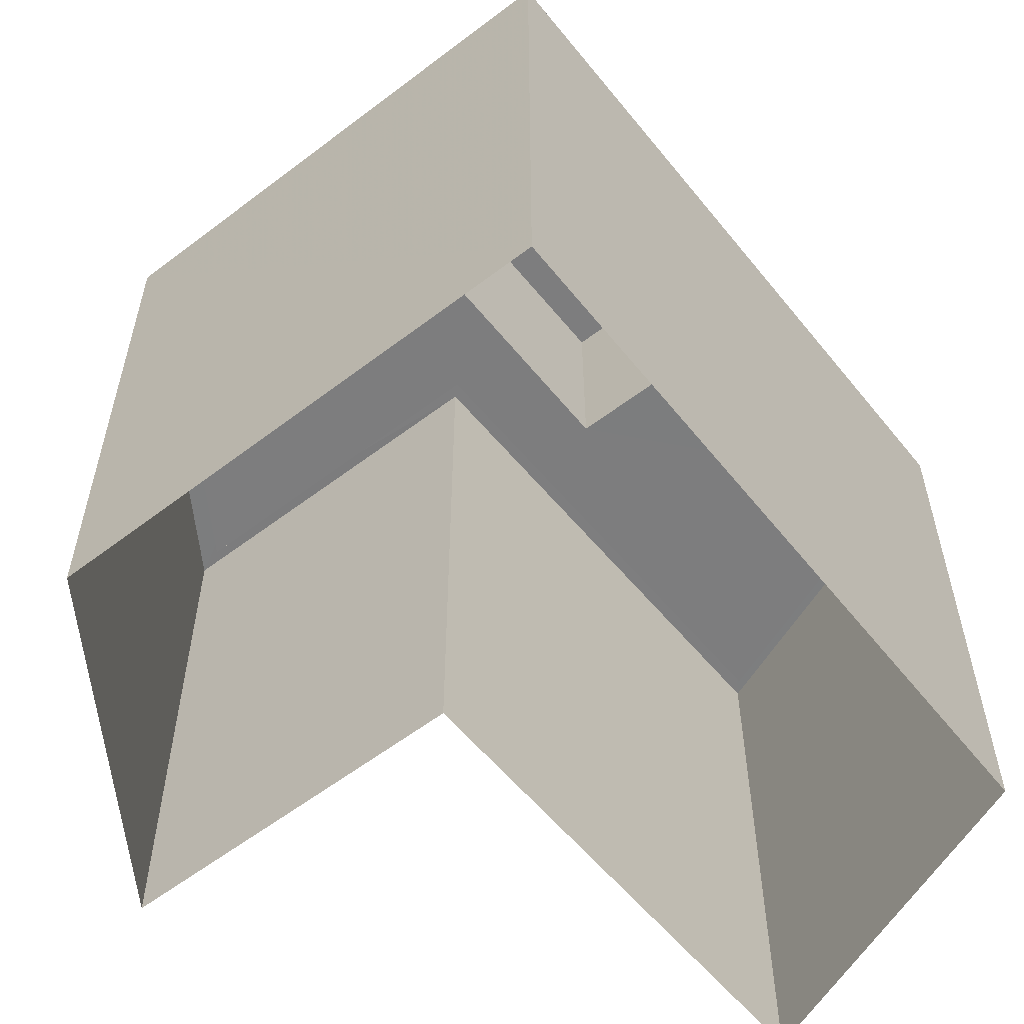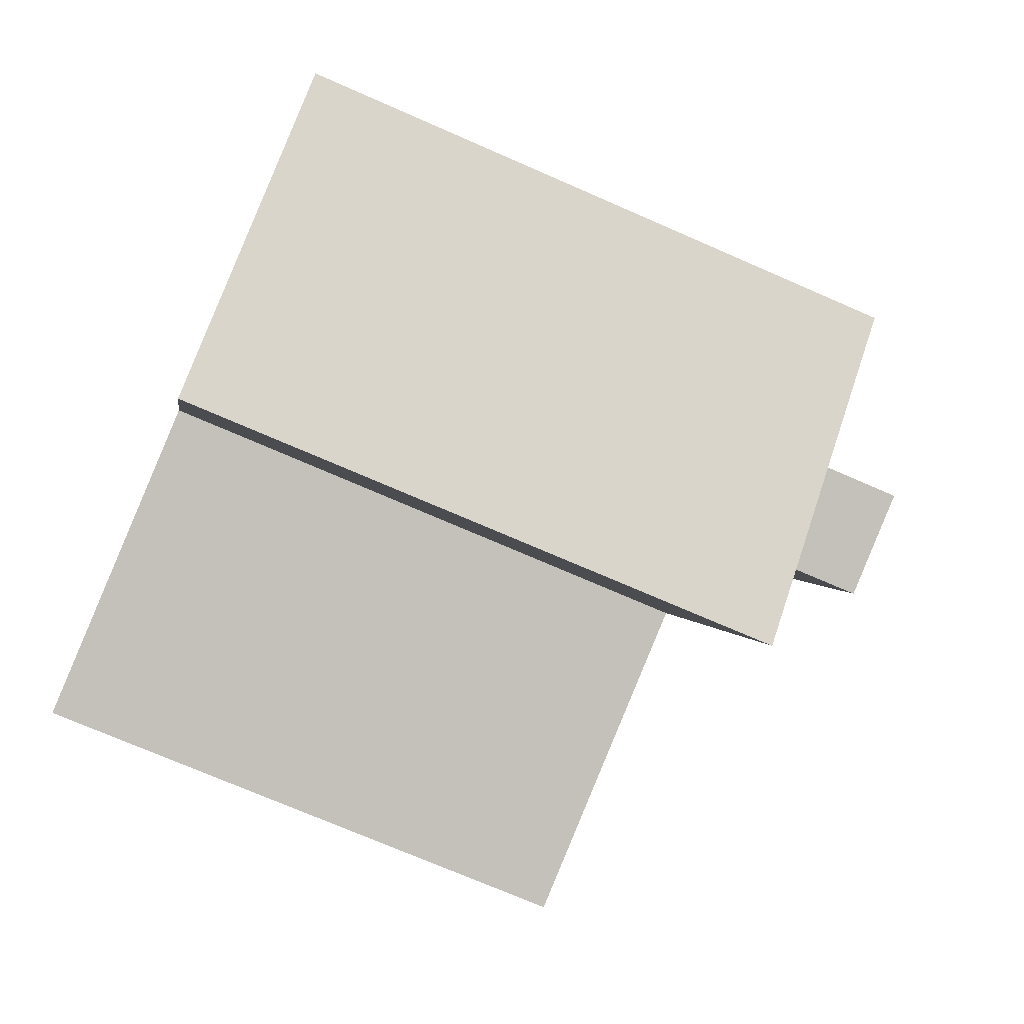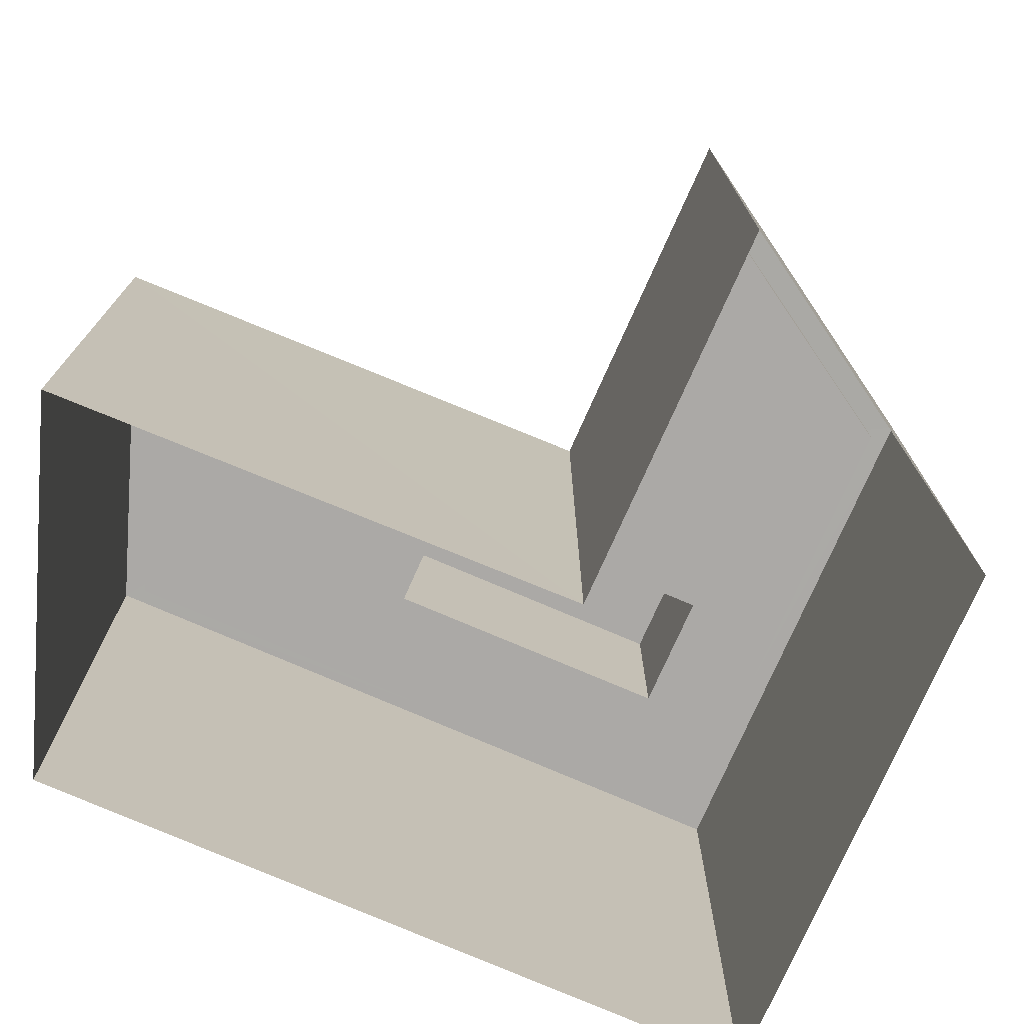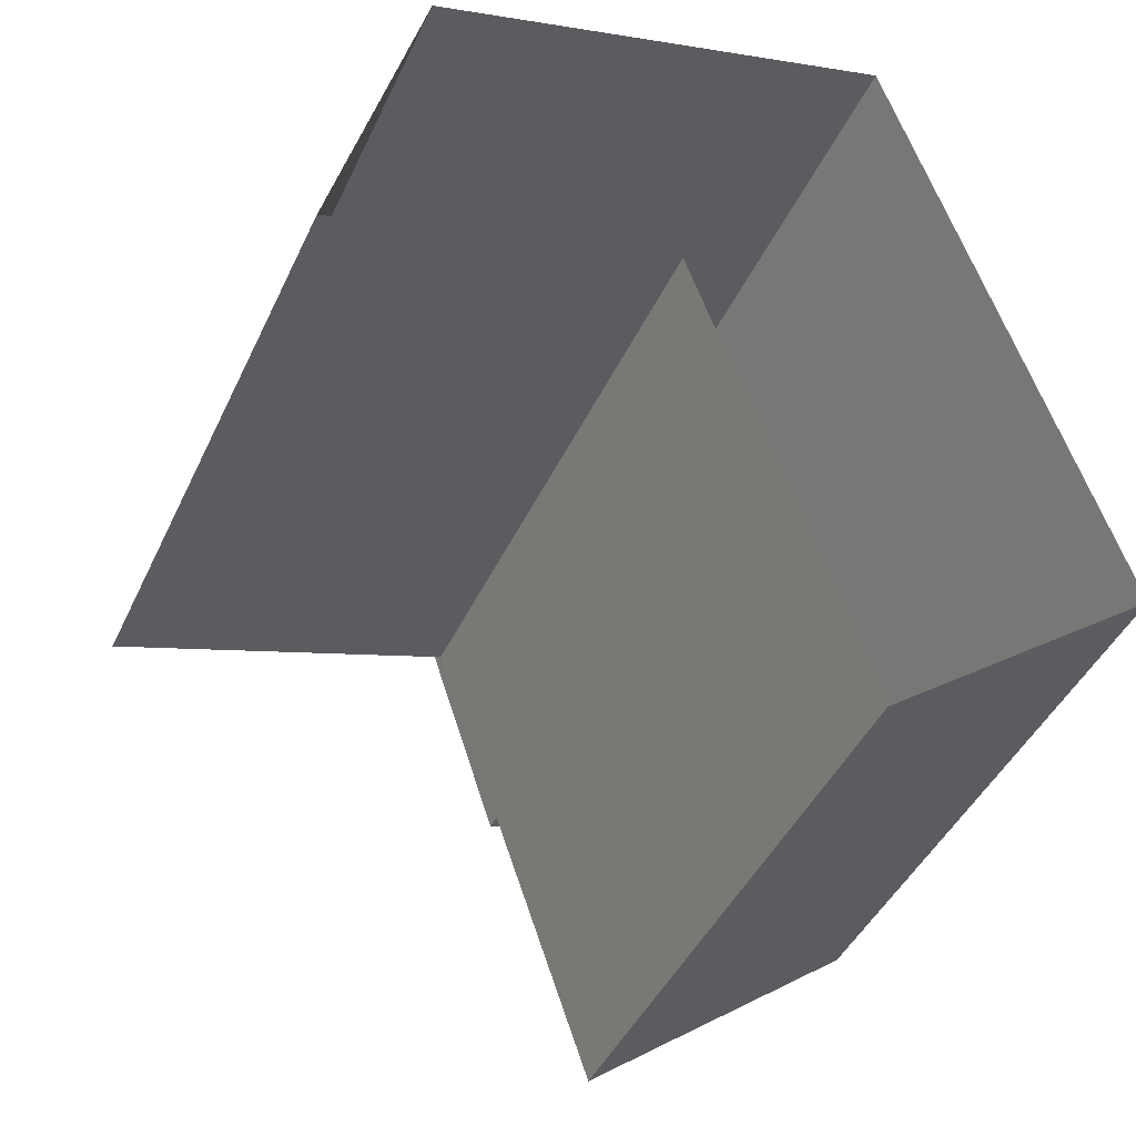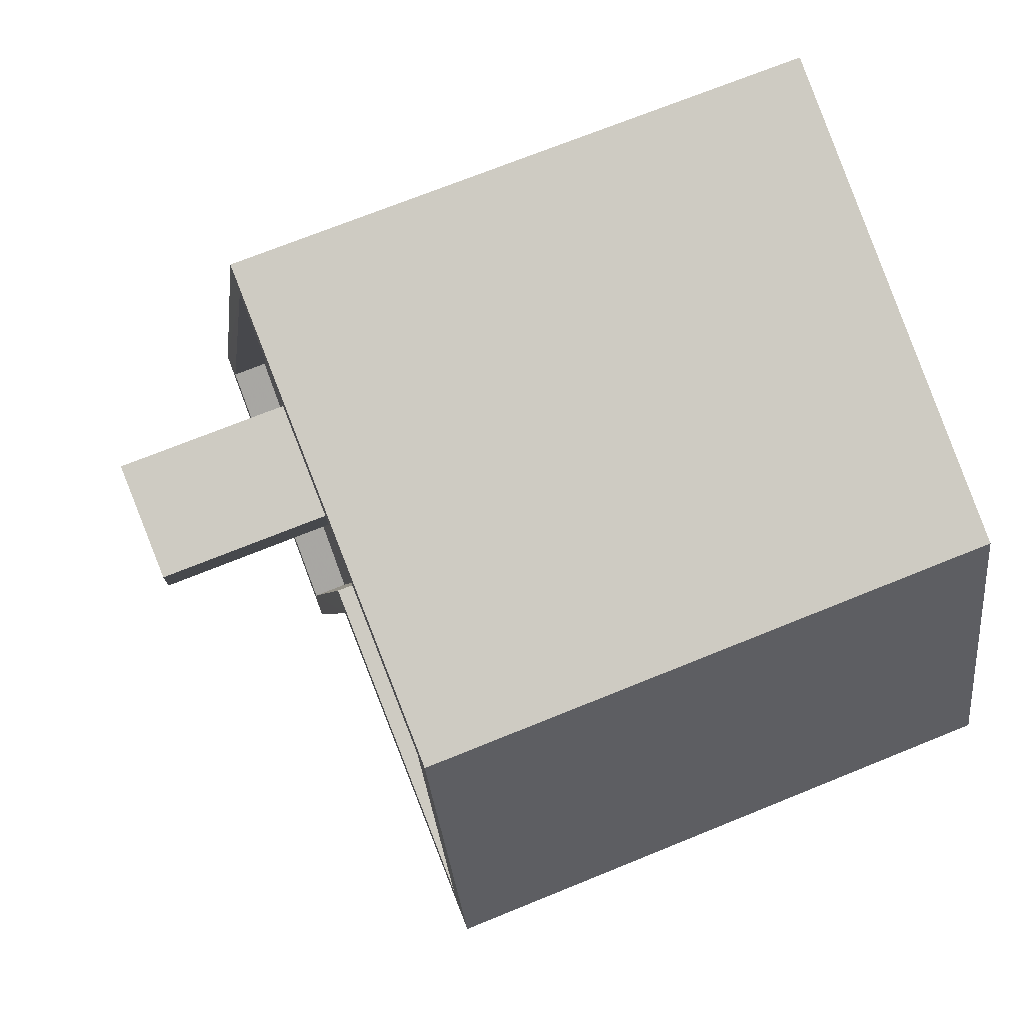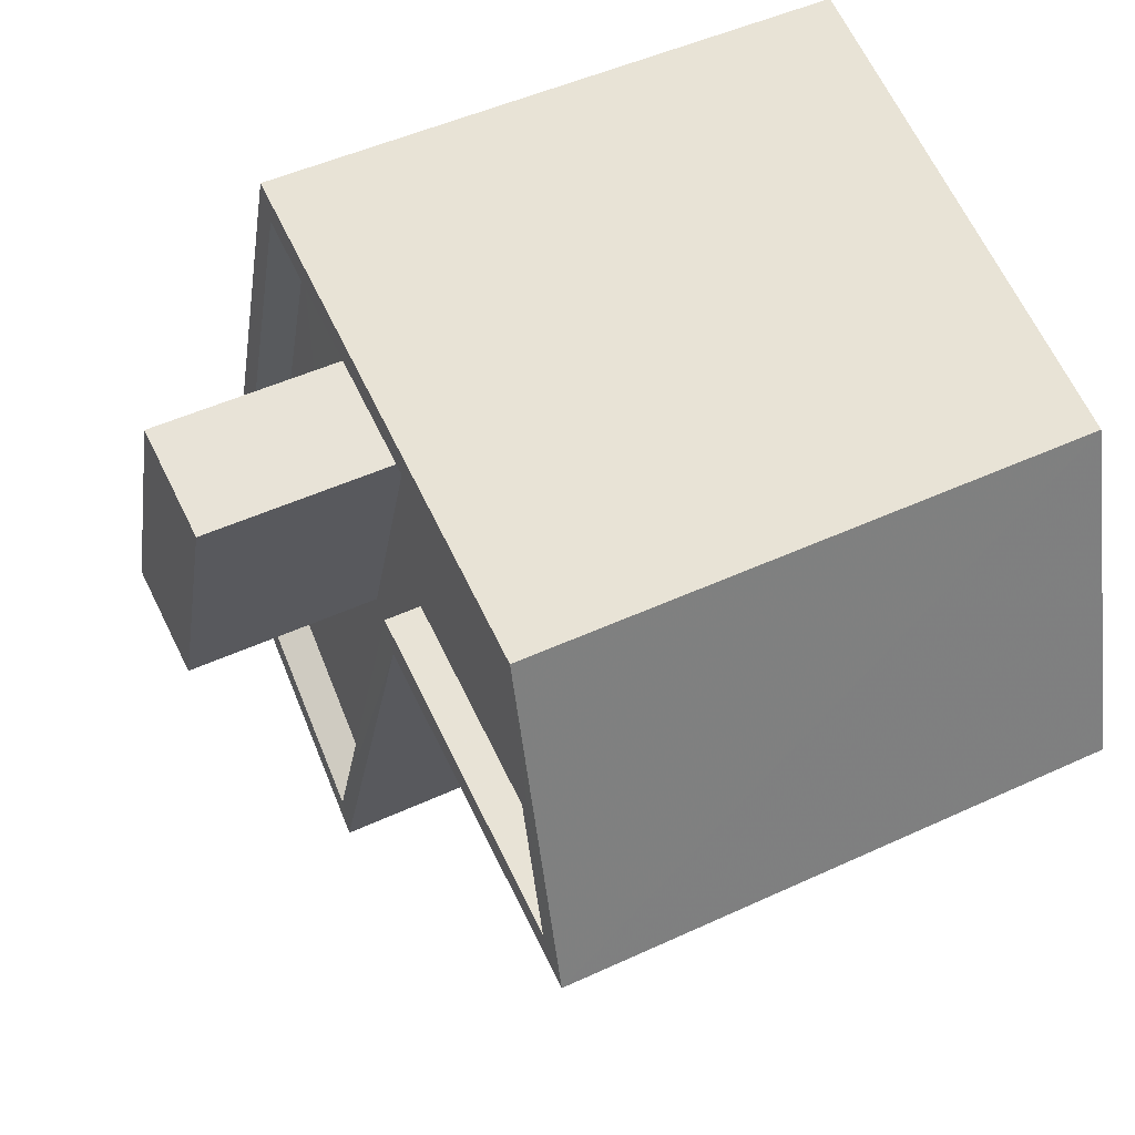
<metadata>
{"format":"obj","ext":"obj","renderer":"f3d","projection":"perspective","resolution":1024,"background":"white","views":[{"elev":-59.1,"azim":-159.6,"up":"+Z"},{"elev":-71.2,"azim":-113.8,"up":"+Y"},{"elev":-75.6,"azim":48.5,"up":"+Z"},{"elev":-43.6,"azim":156.4,"up":"+Y"},{"elev":69.6,"azim":67.7,"up":"+Y"},{"elev":47.5,"azim":62.3,"up":"+Y"}]}
</metadata>
<code>
v -8.947e+04 -9.974e+04 4.331
v -8.948e+04 -9.973e+04 4.331
v -8.947e+04 -9.973e+04 4.33
v -8.947e+04 -9.974e+04 4.33
v -8.948e+04 -9.974e+04 4.332
v -8.948e+04 -9.975e+04 4.332
v -8.948e+04 -9.975e+04 13.71
v -8.948e+04 -9.974e+04 13.71
v -8.948e+04 -9.975e+04 13.71
v -8.948e+04 -9.973e+04 13.71
v -8.948e+04 -9.973e+04 13.71
v -8.948e+04 -9.974e+04 13.71
v -8.948e+04 -9.973e+04 16.32
v -8.948e+04 -9.974e+04 16.32
v -8.948e+04 -9.974e+04 16.32
v -8.948e+04 -9.974e+04 16.32
v -8.947e+04 -9.973e+04 13.71
v -8.947e+04 -9.974e+04 13.71
v -8.947e+04 -9.974e+04 13.71
v -8.947e+04 -9.974e+04 13.71
v -8.947e+04 -9.974e+04 13.11
v -8.947e+04 -9.974e+04 13.11
v -8.947e+04 -9.974e+04 13.11
v -8.948e+04 -9.974e+04 13.11
v -8.948e+04 -9.975e+04 13.11
v -8.948e+04 -9.974e+04 13.11
v -8.948e+04 -9.973e+04 13.11
v -8.948e+04 -9.974e+04 13.11
v -8.948e+04 -9.973e+04 13.11
v -8.948e+04 -9.974e+04 13.11
v -8.947e+04 -9.974e+04 13.71
v -8.947e+04 -9.974e+04 13.71
v -8.947e+04 -9.974e+04 13.11
v -8.948e+04 -9.973e+04 13.11
f 1 2 3
f 3 4 1
f 5 2 1
f 6 5 1
f 7 8 9
f 10 11 8
f 12 8 7
f 10 8 12
f 13 14 15
f 13 16 14
f 17 11 10
f 18 17 19
f 19 17 20
f 10 20 17
f 21 22 23
f 23 24 25
f 25 24 26
f 27 28 29
f 26 28 27
f 22 30 23
f 30 24 23
f 24 28 26
f 7 31 32
f 32 31 19
f 7 9 31
f 19 31 18
f 33 34 30
f 22 33 30
f 27 29 34
f 34 29 30
f 28 24 14
f 16 28 14
f 11 2 5
f 8 11 5
f 8 5 6
f 9 8 6
f 7 32 23
f 25 7 23
f 17 3 2
f 11 17 2
f 30 29 13
f 15 30 13
f 34 10 27
f 27 12 26
f 27 10 12
f 29 16 13
f 29 28 16
f 14 24 30
f 15 14 30
f 32 21 23
f 32 19 21
f 18 1 4
f 18 31 1
f 9 6 1
f 31 9 1
f 20 34 33
f 20 10 34
f 21 19 22
f 22 20 33
f 22 19 20
f 7 25 26
f 12 7 26
f 18 4 3
f 17 18 3

</code>
